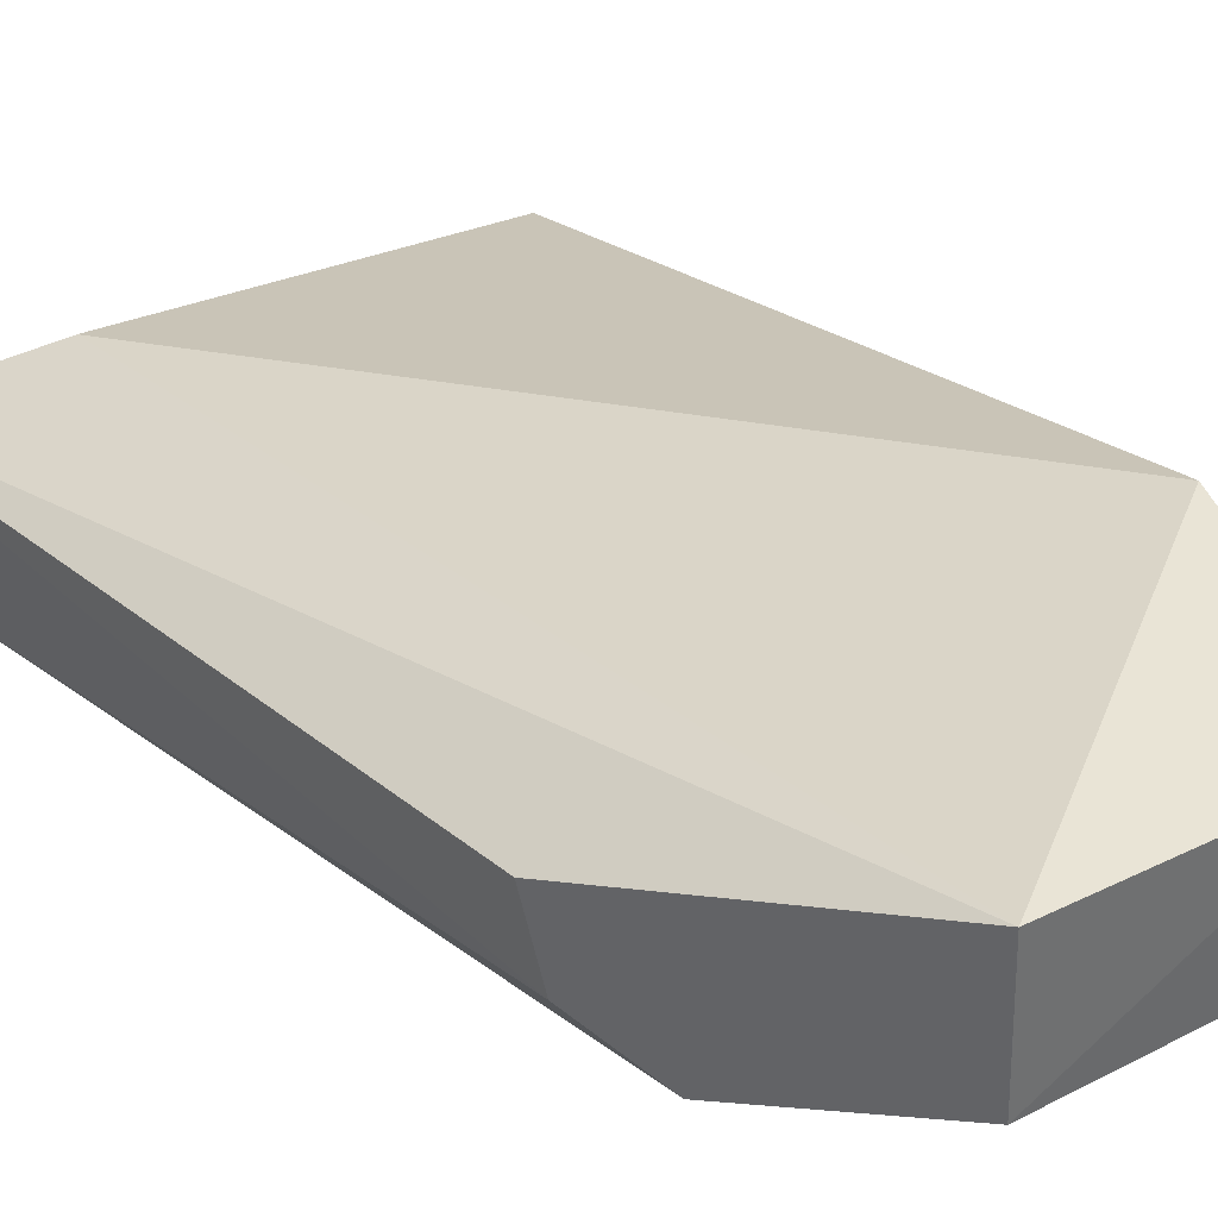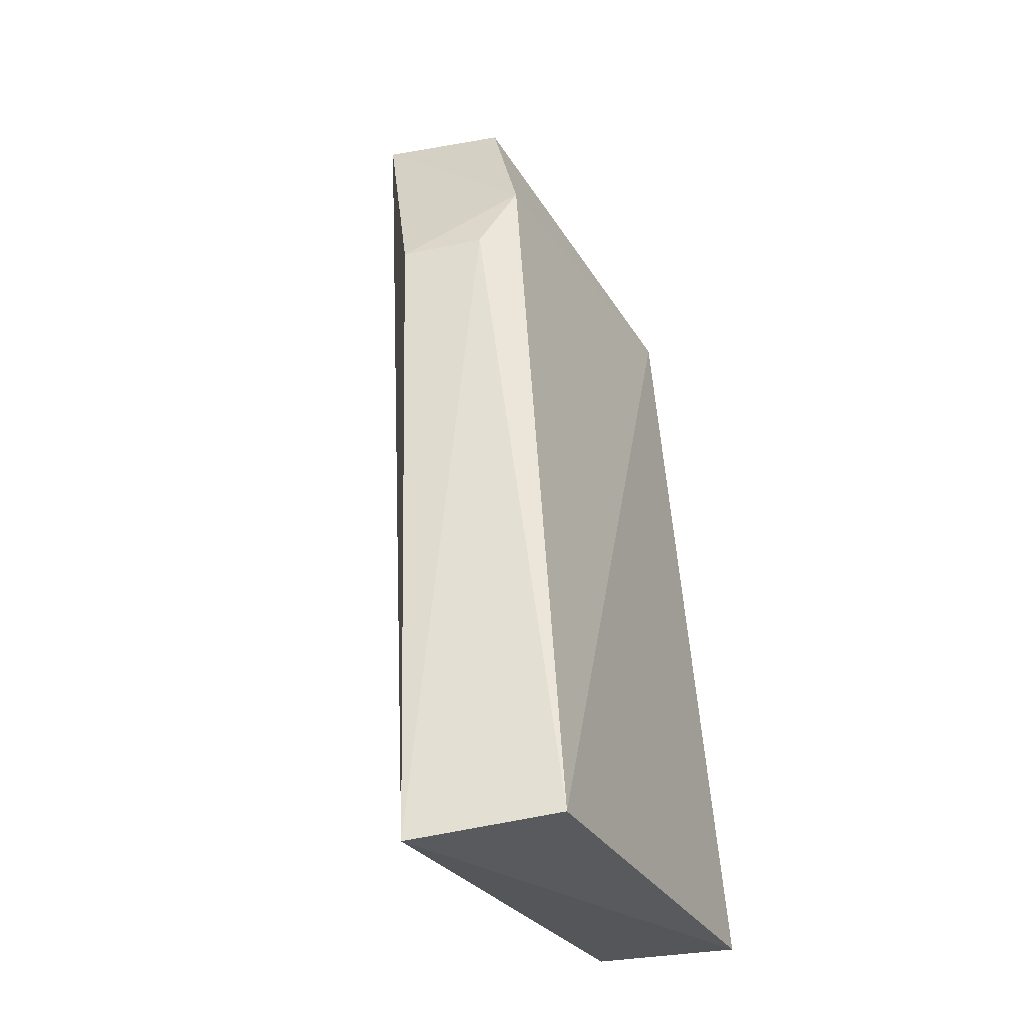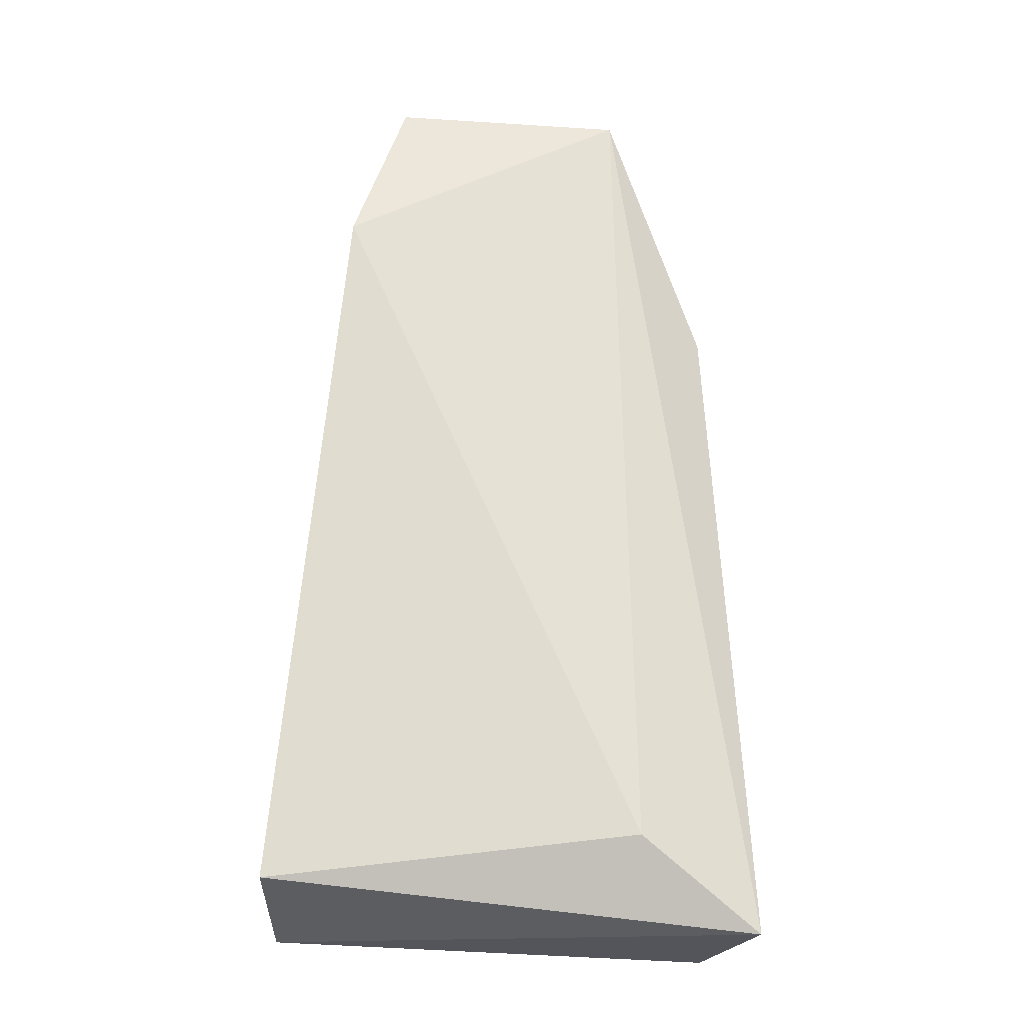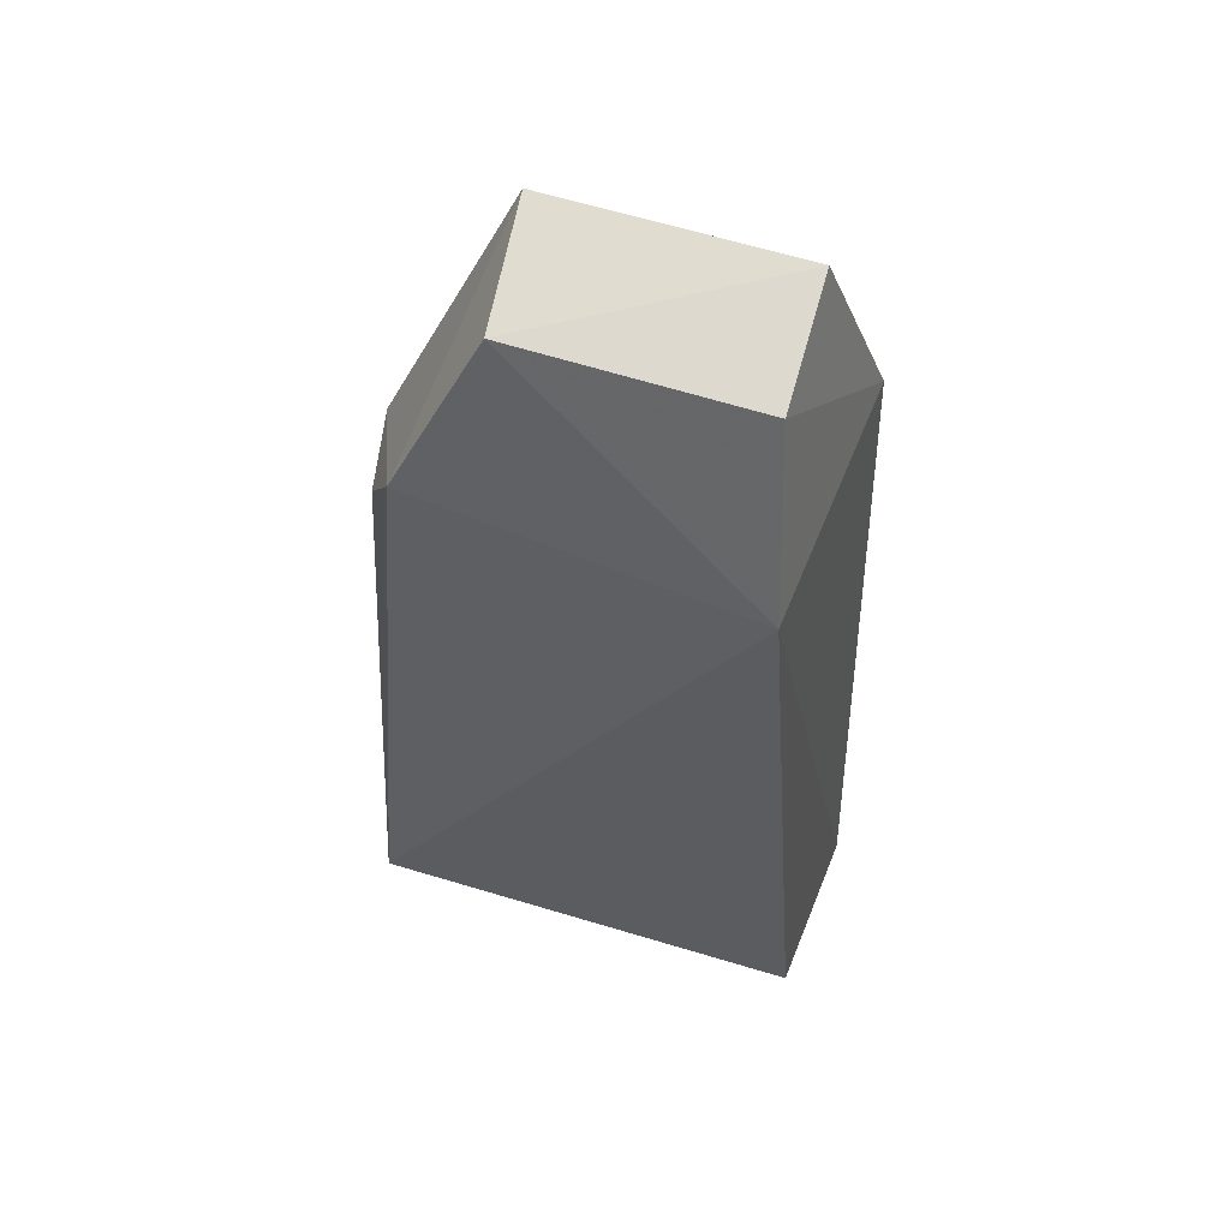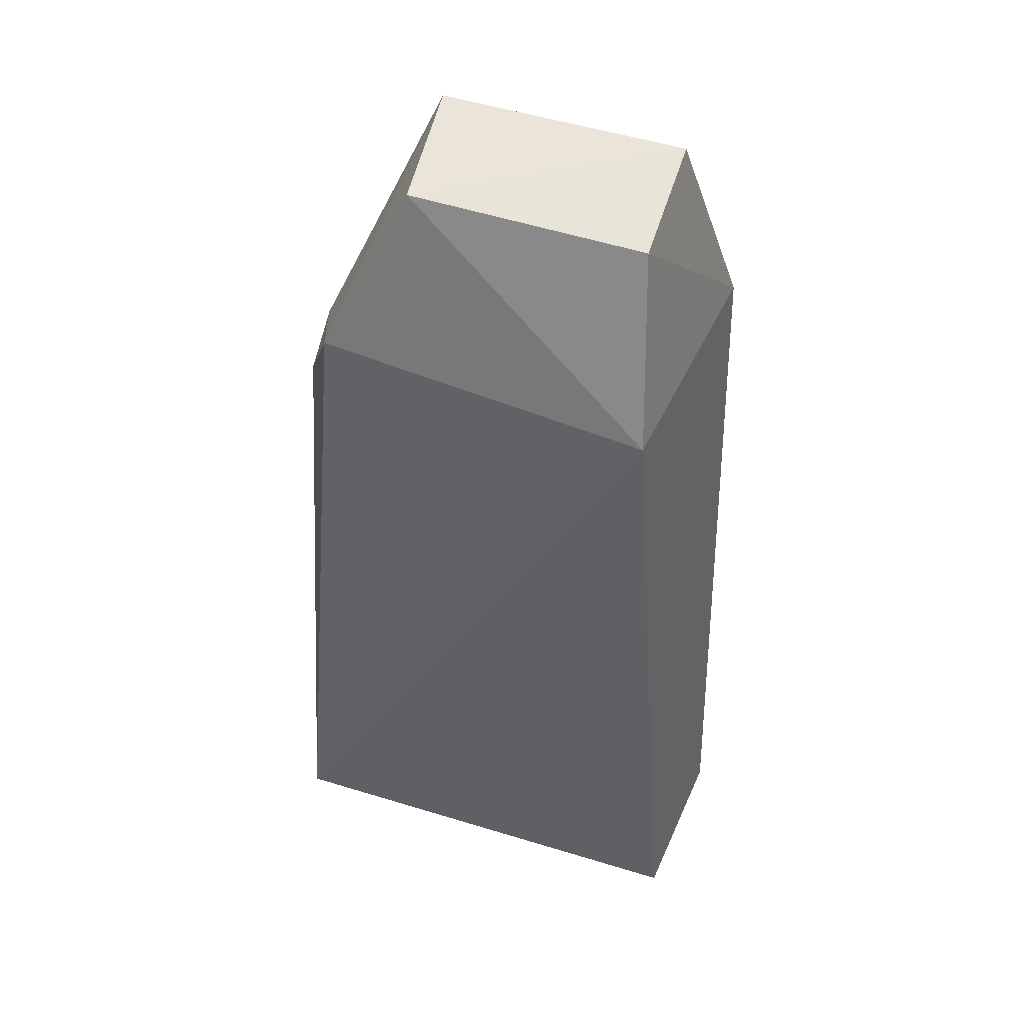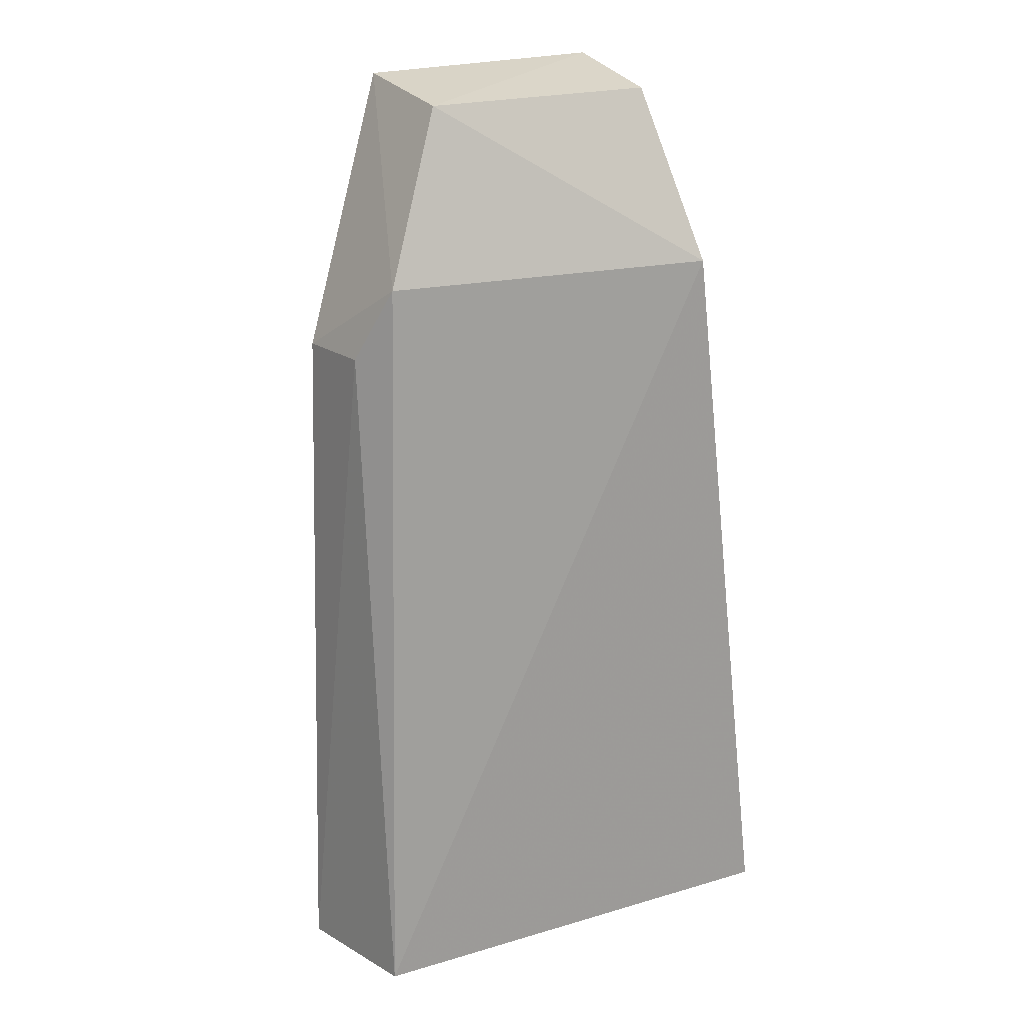
<metadata>
{"format":"obj","ext":"obj","renderer":"f3d","projection":"perspective","resolution":1024,"background":"white","views":[{"elev":32.1,"azim":144.4,"up":"+Z"},{"elev":-31.0,"azim":114.7,"up":"+Y"},{"elev":-31.6,"azim":-4.4,"up":"+Y"},{"elev":64.5,"azim":-162.6,"up":"+Y"},{"elev":52.0,"azim":-160.8,"up":"+Y"},{"elev":23.4,"azim":155.3,"up":"+Y"}]}
</metadata>
<code>
v 0.03069 -0.1951 0.01126
v 0.0262 -0.193 -0.005504
v 0.02106 -0.1044 0.00248
v -0.01422 -0.08352 0.02482
v -0.0276 -0.1905 0.01289
v 0.01422 -0.08388 0.02482
v 0.02467 -0.1133 0.00592
v -0.02604 -0.1919 -0.005311
v 0.01275 -0.08517 0.009537
v -0.02052 -0.1075 0.0296
v 0.02659 -0.1139 0.01553
v -0.01813 -0.1047 -0.0006401
v 0.01616 -0.1857 0.01743
v -0.01456 -0.08529 0.00965
f 7 1 2
f 7 2 3
f 8 2 1
f 8 1 5
f 9 6 3
f 9 4 6
f 10 6 4
f 11 6 1
f 11 1 7
f 11 7 3
f 11 3 6
f 12 3 2
f 12 2 8
f 12 9 3
f 12 8 5
f 12 5 10
f 13 10 5
f 13 5 1
f 13 1 6
f 13 6 10
f 14 4 9
f 14 9 12
f 14 12 10
f 14 10 4

</code>
